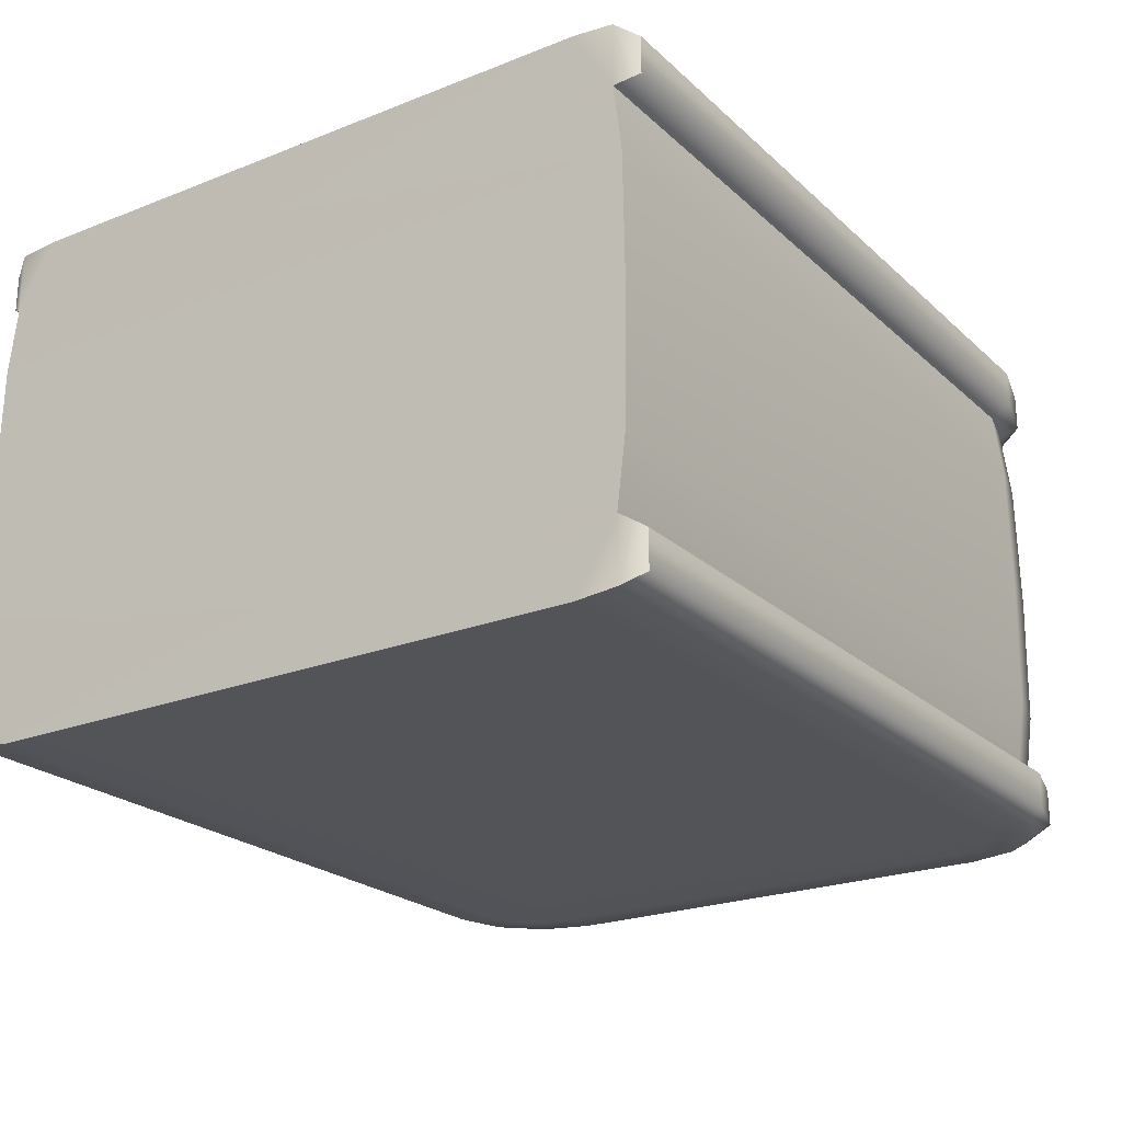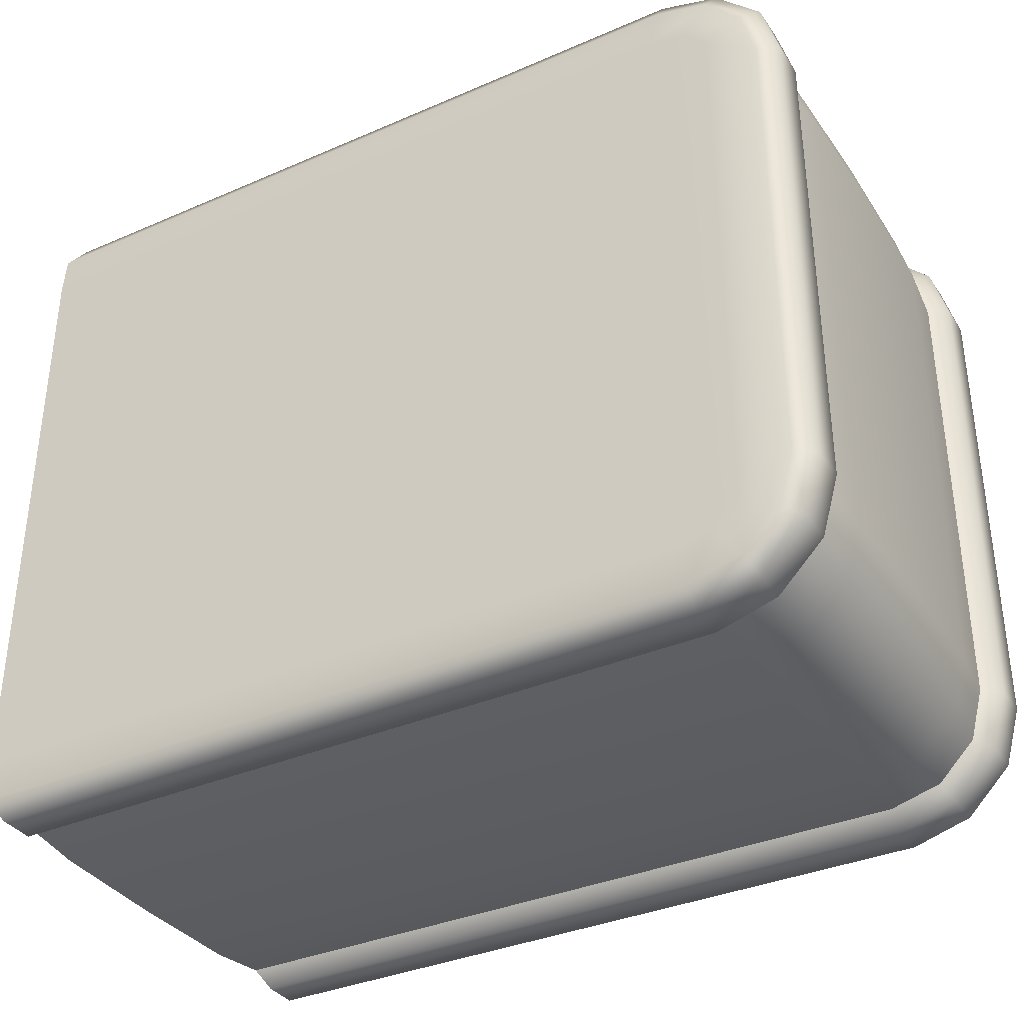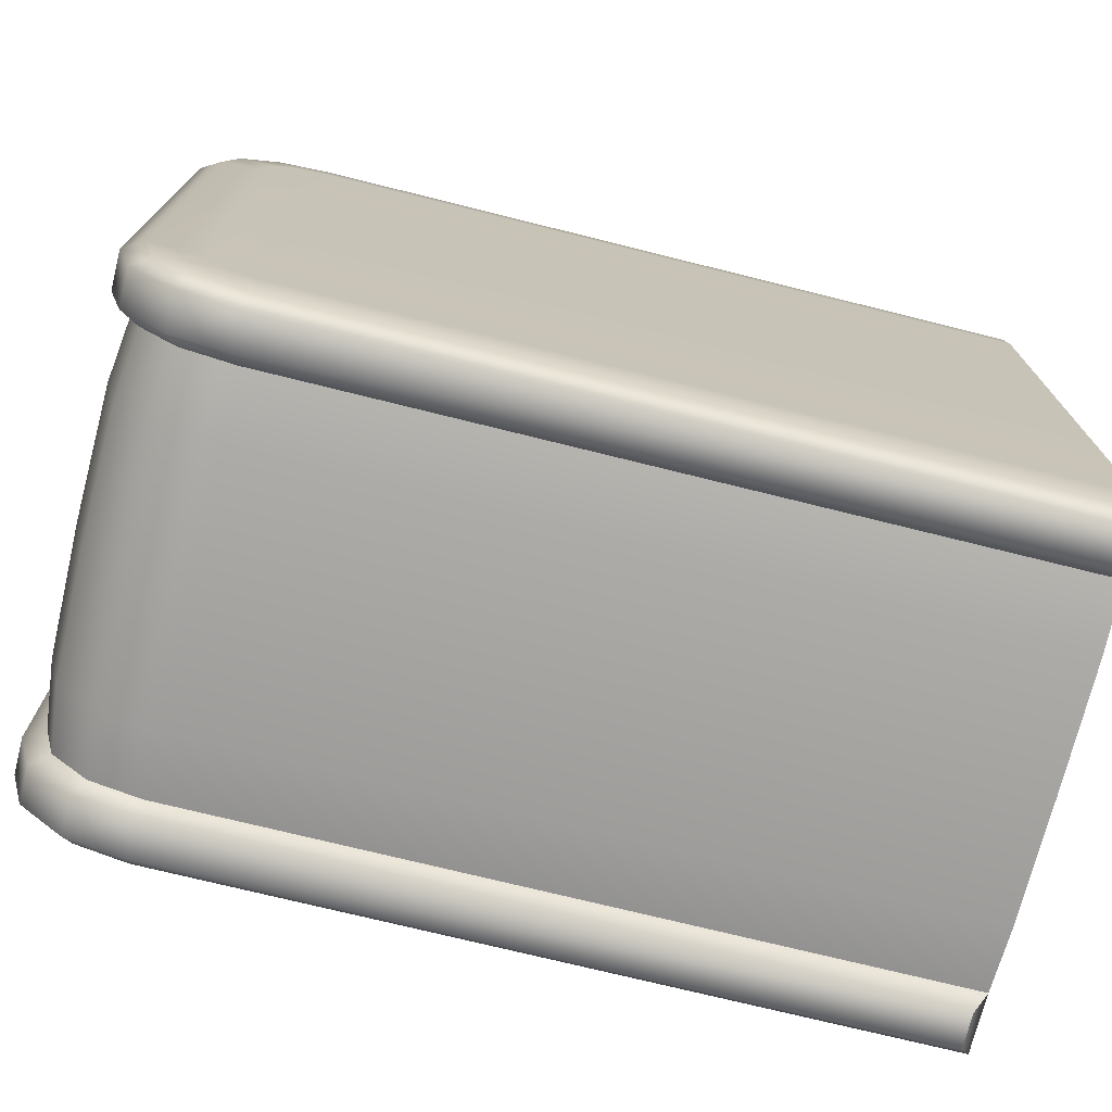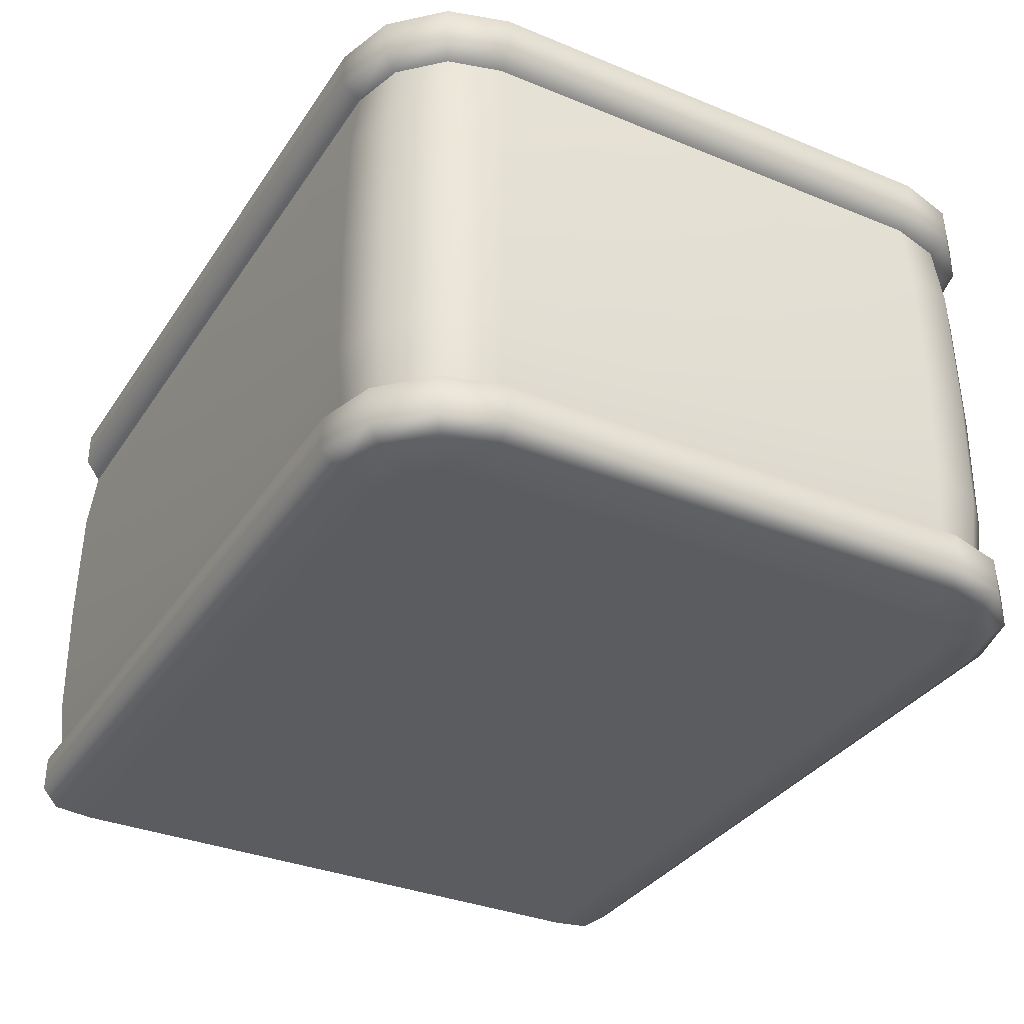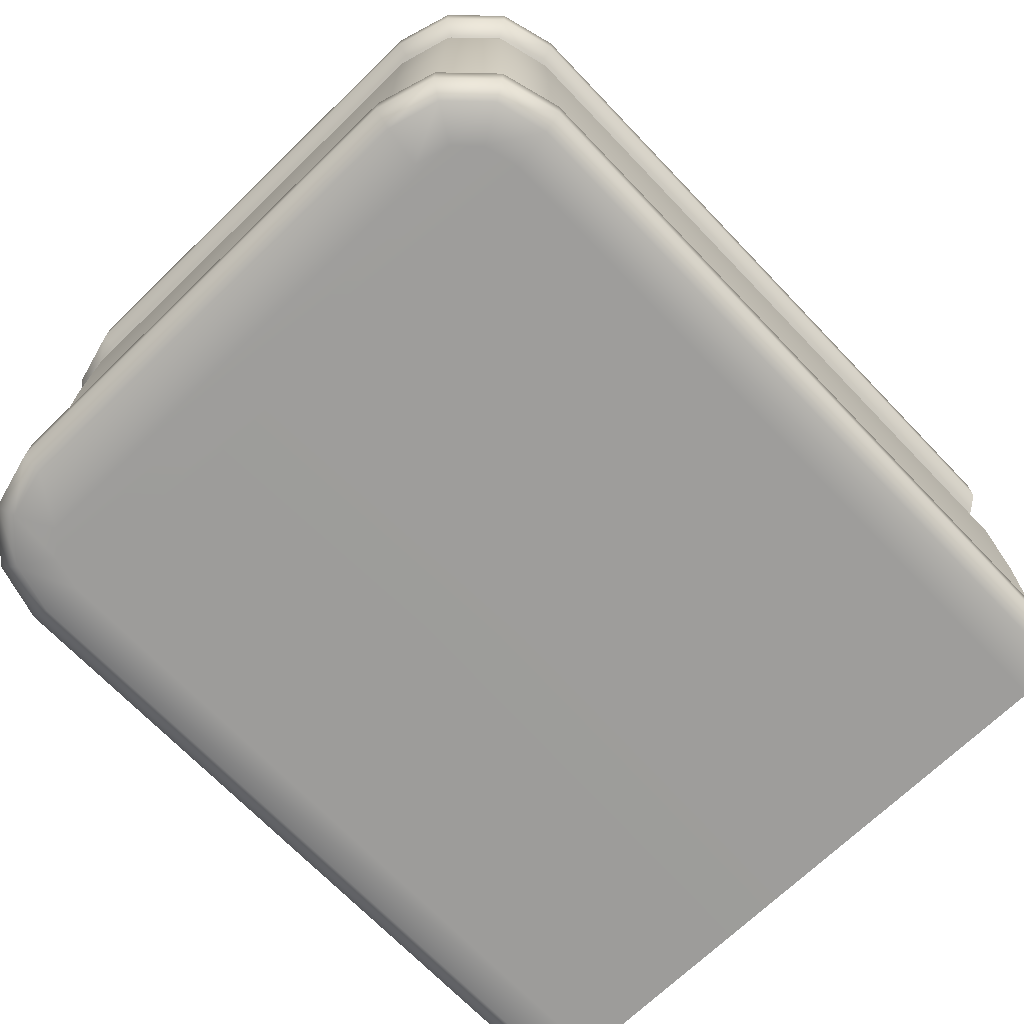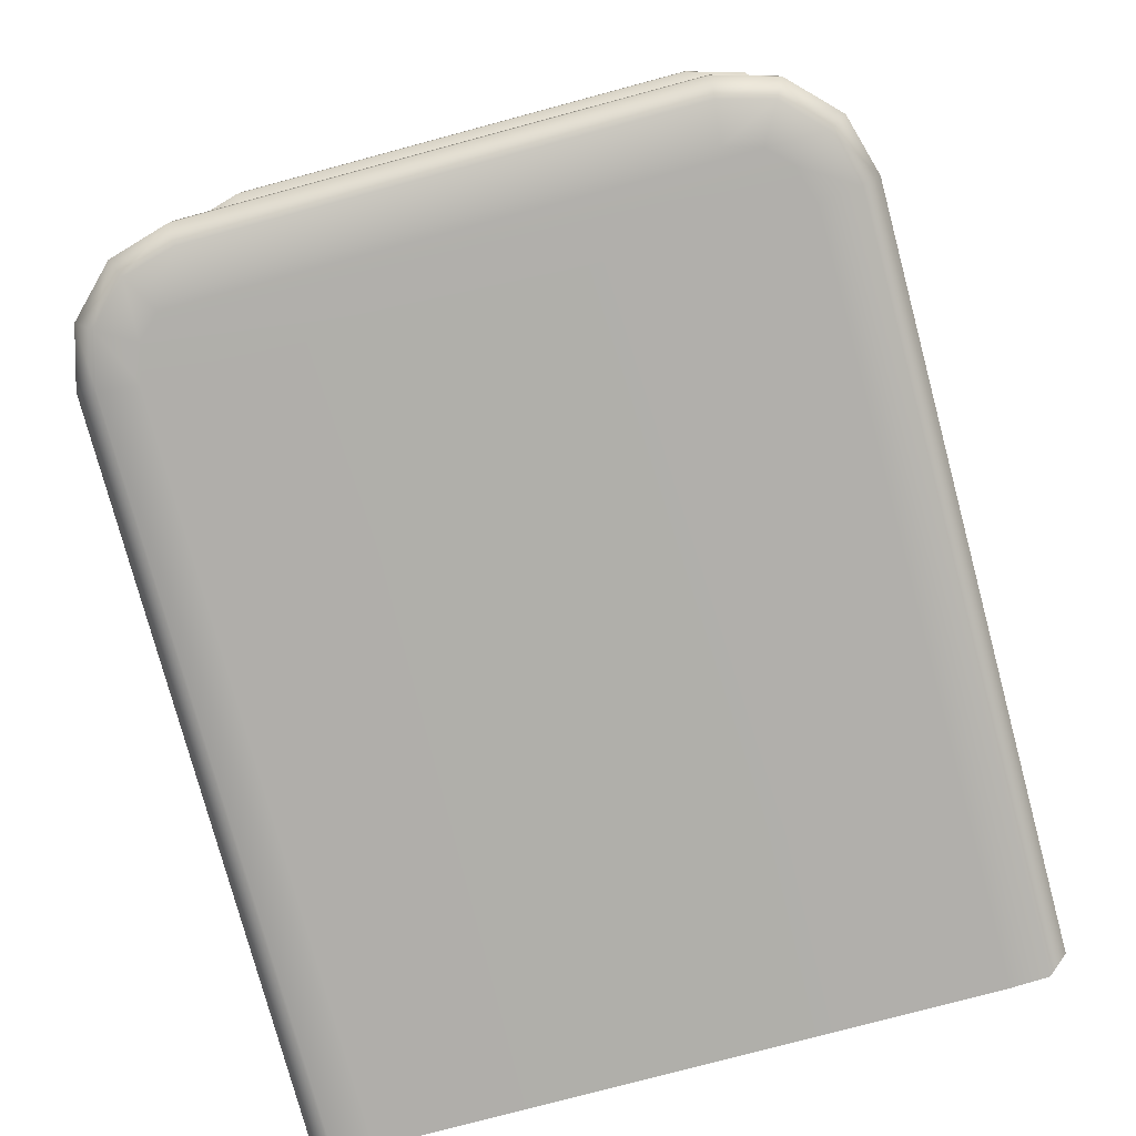
<metadata>
{"format":"obj","ext":"obj","renderer":"f3d","projection":"perspective","resolution":1024,"background":"white","views":[{"elev":-22.9,"azim":123.9,"up":"+Y"},{"elev":-35.6,"azim":-150.2,"up":"+Z"},{"elev":-73.3,"azim":-14.0,"up":"+Z"},{"elev":-34.1,"azim":-118.9,"up":"+Y"},{"elev":-70.4,"azim":-46.1,"up":"+Y"},{"elev":-78.0,"azim":-75.0,"up":"+Y"}]}
</metadata>
<code>
g default
v -0.6042 -0.3497 0.6211
v -0.6976 -0.3497 0.5961
v -0.7659 -0.3497 0.5277
v -0.7909 -0.3497 0.4344
v -0.6042 0.3497 0.6211
v -0.7909 0.3497 0.4344
v -0.7659 0.3497 0.5277
v -0.6976 0.3497 0.5961
v -0.6042 -0.3497 -0.6238
v -0.7909 -0.3497 -0.437
v -0.7659 -0.3497 -0.5304
v -0.6976 -0.3497 -0.5987
v -0.6042 0.3497 -0.6238
v -0.6976 0.3497 -0.5987
v -0.7659 0.3497 -0.5304
v -0.7909 0.3497 -0.437
v -0.6042 -0.4595 0.6211
v -0.6976 -0.4595 0.5961
v -0.7659 -0.4595 0.5277
v -0.7909 -0.4595 0.4344
v -0.7909 -0.4595 -0.437
v -0.7659 -0.4595 -0.5304
v -0.6976 -0.4595 -0.5987
v -0.6042 -0.4595 -0.6238
v -0.6042 0.4595 -0.6238
v -0.6976 0.4595 -0.5987
v -0.7659 0.4595 -0.5304
v -0.7909 0.4595 -0.437
v -0.7909 0.4595 0.4344
v -0.7659 0.4595 0.5277
v -0.6976 0.4595 0.5961
v -0.6042 0.4595 0.6211
v -0.609 -0.3716 0.6571
v -0.609 -0.4376 0.6571
v -0.7153 -0.3716 0.6267
v -0.7153 -0.4376 0.6267
v -0.7965 -0.3716 0.5454
v -0.7965 -0.4376 0.5454
v -0.8269 -0.3716 0.4391
v -0.8269 -0.4376 0.4391
v -0.8269 -0.3716 -0.4418
v -0.8269 -0.4375 -0.4418
v -0.7965 -0.3716 -0.5481
v -0.7965 -0.4375 -0.5481
v -0.7153 -0.3716 -0.6294
v -0.7153 -0.4375 -0.6294
v -0.609 -0.3716 -0.6597
v -0.609 -0.4375 -0.6597
v -0.609 0.3716 -0.6597
v -0.609 0.4376 -0.6597
v -0.7153 0.3716 -0.6294
v -0.7153 0.4376 -0.6294
v -0.7965 0.3716 -0.5481
v -0.7965 0.4376 -0.5481
v -0.8269 0.3716 -0.4418
v -0.8269 0.4376 -0.4418
v -0.8269 0.3716 0.4391
v -0.8269 0.4375 0.4391
v -0.7965 0.3716 0.5454
v -0.7965 0.4375 0.5454
v -0.7153 0.3716 0.6267
v -0.7153 0.4375 0.6267
v -0.609 0.3716 0.6571
v -0.609 0.4375 0.6571
v -0.8056 -0.2303 0.4363
v -0.8056 0.2303 0.4363
v -0.8056 0.2303 -0.439
v -0.8056 -0.2303 -0.439
v -0.6061 -0.2303 -0.6384
v -0.6061 0.2303 -0.6384
v -0.6061 0.2303 0.6357
v -0.6061 -0.2303 0.6357
v -0.779 -0.2303 0.5353
v -0.779 0.2303 0.5353
v -0.7052 -0.2303 0.6092
v -0.7052 0.2303 0.6092
v -0.7052 -0.2303 -0.6119
v -0.7052 0.2303 -0.6119
v -0.779 -0.2303 -0.538
v -0.779 0.2303 -0.538
v -0.8092 -1e-06 0.4368
v -0.8092 1e-06 -0.4395
v -0.6066 2e-06 -0.6421
v -0.6066 -2e-06 0.6394
v -0.7823 -2e-06 0.5372
v -0.707 -2e-06 0.6125
v -0.707 2e-06 -0.6152
v -0.7823 2e-06 -0.5399
v -0.5946 -0.4662 0.5479
v -0.6597 -0.4662 0.5304
v -0.7003 -0.4662 0.4898
v -0.7177 -0.4662 0.4247
v -0.7177 -0.4662 -0.4274
v -0.7003 -0.4662 -0.4925
v -0.6597 -0.4662 -0.5331
v -0.5946 -0.4662 -0.5505
v -0.5946 0.4662 -0.5505
v -0.6597 0.4662 -0.5331
v -0.7003 0.4662 -0.4925
v -0.7177 0.4662 -0.4274
v -0.7177 0.4662 0.4247
v -0.7003 0.4662 0.4898
v -0.6597 0.4662 0.5304
v -0.5946 0.4662 0.5479
v 0.7468 0.4662 -0.5505
v 0.7468 0.4595 -0.6237
v 0.7233 0.4376 -0.6597
v 0.7233 0.3716 -0.6597
v 0.7468 0.3497 -0.6237
v 0.7468 0.2303 -0.6384
v 0.7468 2e-06 -0.6421
v 0.7468 -0.2303 -0.6384
v 0.7468 -0.3497 -0.6238
v 0.7233 -0.3716 -0.6597
v 0.7233 -0.4375 -0.6597
v 0.7468 -0.4595 -0.6238
v 0.7468 -0.4662 -0.5505
v 0.7468 -0.4662 0.5479
v 0.7468 -0.4595 0.6211
v 0.7233 -0.4376 0.6571
v 0.7233 -0.3716 0.6571
v 0.7468 -0.3497 0.6211
v 0.7468 -0.2303 0.6357
v 0.7468 -2e-06 0.6394
v 0.7468 0.2303 0.6357
v 0.7468 0.3497 0.6211
v 0.7233 0.3716 0.6571
v 0.7233 0.4375 0.6571
v 0.7468 0.4595 0.6211
v 0.7468 0.4662 0.5479
g FoodShortLLowerLeg
f 95 90 91 94
f 121 33 34 120
f 33 35 36 34
f 35 37 38 36
f 37 39 40 38
f 39 41 42 40
f 41 43 44 42
f 43 45 46 44
f 45 47 48 46
f 47 114 115 48
f 108 49 50 107
f 49 51 52 50
f 51 53 54 52
f 53 55 56 54
f 55 57 58 56
f 57 59 60 58
f 59 61 62 60
f 61 63 64 62
f 63 127 128 64
f 122 1 33 121
f 17 119 120 34
f 1 2 35 33
f 18 17 34 36
f 2 3 37 35
f 19 18 36 38
f 3 4 39 37
f 20 19 38 40
f 4 10 41 39
f 21 20 40 42
f 10 11 43 41
f 22 21 42 44
f 11 12 45 43
f 23 22 44 46
f 12 9 47 45
f 24 23 46 48
f 9 113 114 47
f 116 24 48 115
f 109 13 49 108
f 25 106 107 50
f 13 14 51 49
f 26 25 50 52
f 14 15 53 51
f 27 26 52 54
f 15 16 55 53
f 28 27 54 56
f 16 6 57 55
f 29 28 56 58
f 6 7 59 57
f 30 29 58 60
f 7 8 61 59
f 31 30 60 62
f 8 5 63 61
f 32 31 62 64
f 5 126 127 63
f 129 32 64 128
f 6 16 67 66
f 10 4 65 68
f 13 109 110 70
f 113 9 69 112
f 126 5 71 125
f 1 122 123 72
f 4 3 73 65
f 7 6 66 74
f 3 2 75 73
f 8 7 74 76
f 2 1 72 75
f 5 8 76 71
f 9 12 77 69
f 14 13 70 78
f 12 11 79 77
f 15 14 78 80
f 11 10 68 79
f 16 15 80 67
f 66 67 82 81
f 68 65 81 82
f 70 110 111 83
f 112 69 83 111
f 125 71 84 124
f 72 123 124 84
f 65 73 85 81
f 74 66 81 85
f 73 75 86 85
f 76 74 85 86
f 75 72 84 86
f 71 76 86 84
f 69 77 87 83
f 78 70 83 87
f 77 79 88 87
f 80 78 87 88
f 79 68 82 88
f 67 80 88 82
f 119 17 89 118
f 17 18 90 89
f 18 19 91 90
f 19 20 92 91
f 20 21 93 92
f 21 22 94 93
f 22 23 95 94
f 23 24 96 95
f 24 116 117 96
f 106 25 97 105
f 25 26 98 97
f 26 27 99 98
f 27 28 100 99
f 28 29 101 100
f 29 30 102 101
f 30 31 103 102
f 31 32 104 103
f 32 129 130 104
f 104 97 98 103
f 118 89 96 117
f 130 105 97 104
f 102 99 100 101
f 96 89 90 95
f 103 98 99 102
f 94 91 92 93
f 113 112 123 122
f 112 111 124 123
f 111 110 125 124
f 110 109 126 125
f 105 130 126 109
f 118 117 113 122
f 106 109 108 107
f 129 126 130
f 114 113 116 115
f 119 118 122
f 106 105 109
f 116 113 117
f 127 126 129 128
f 119 122 121 120

</code>
